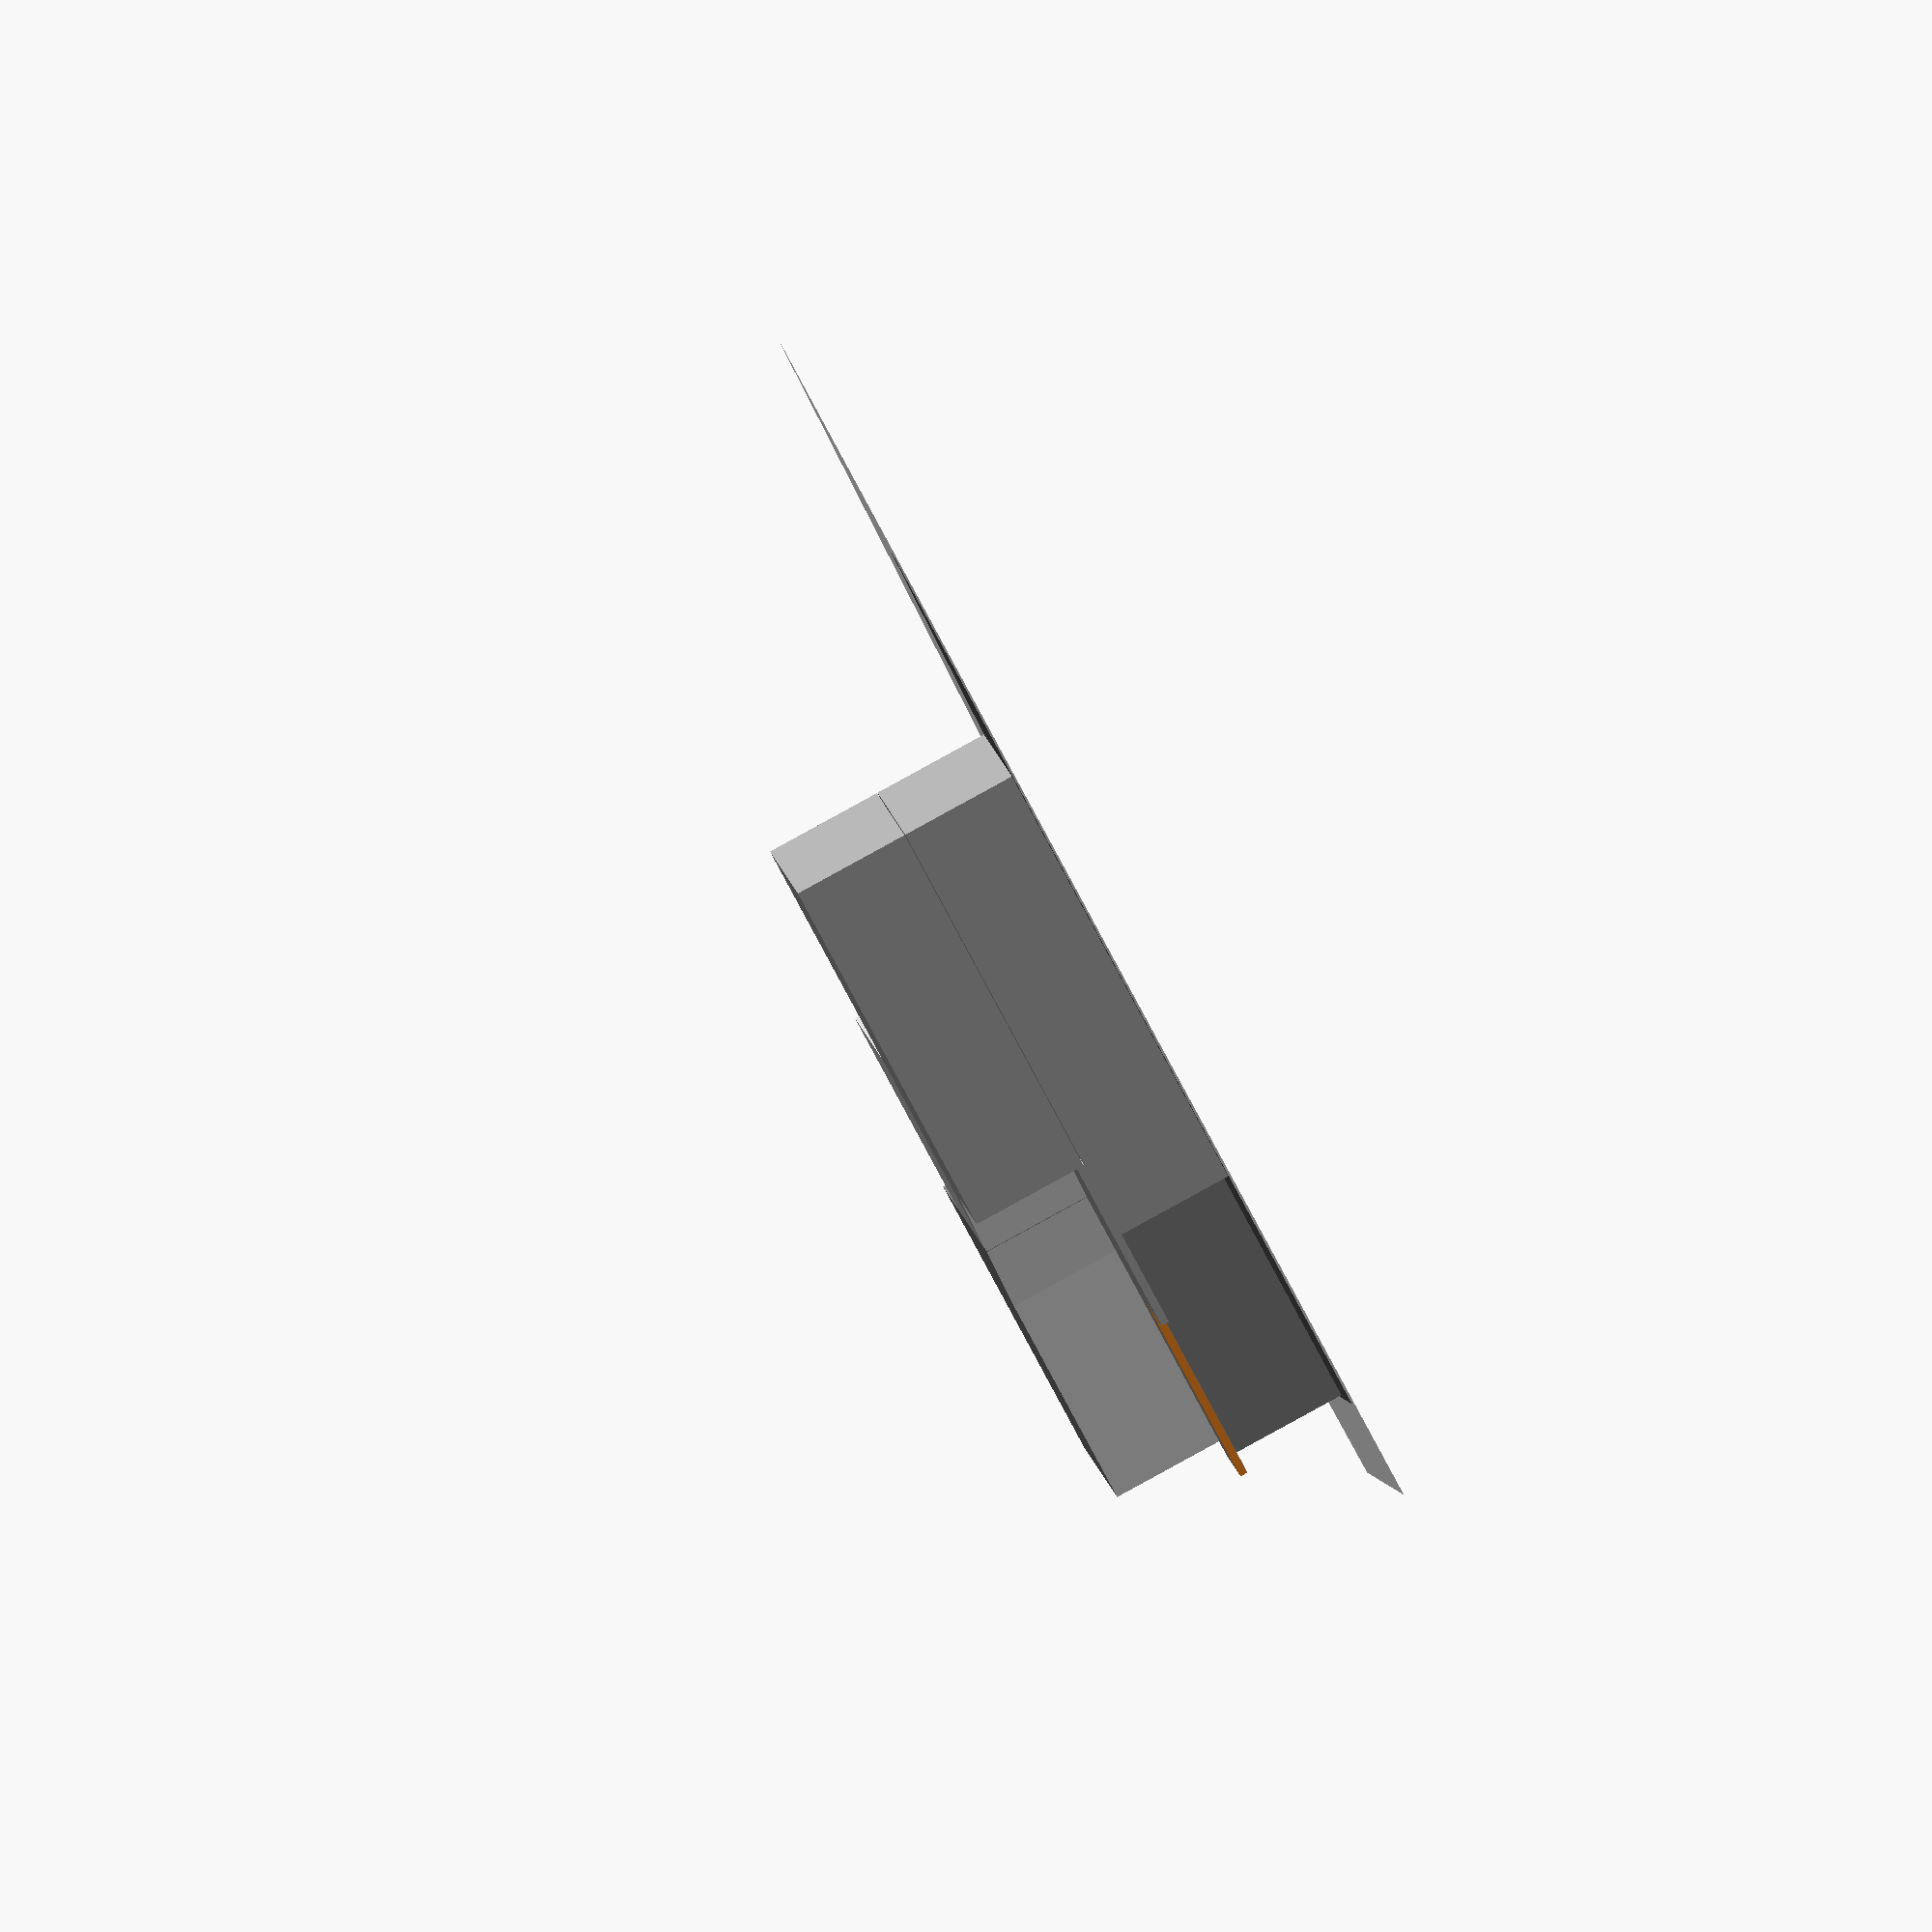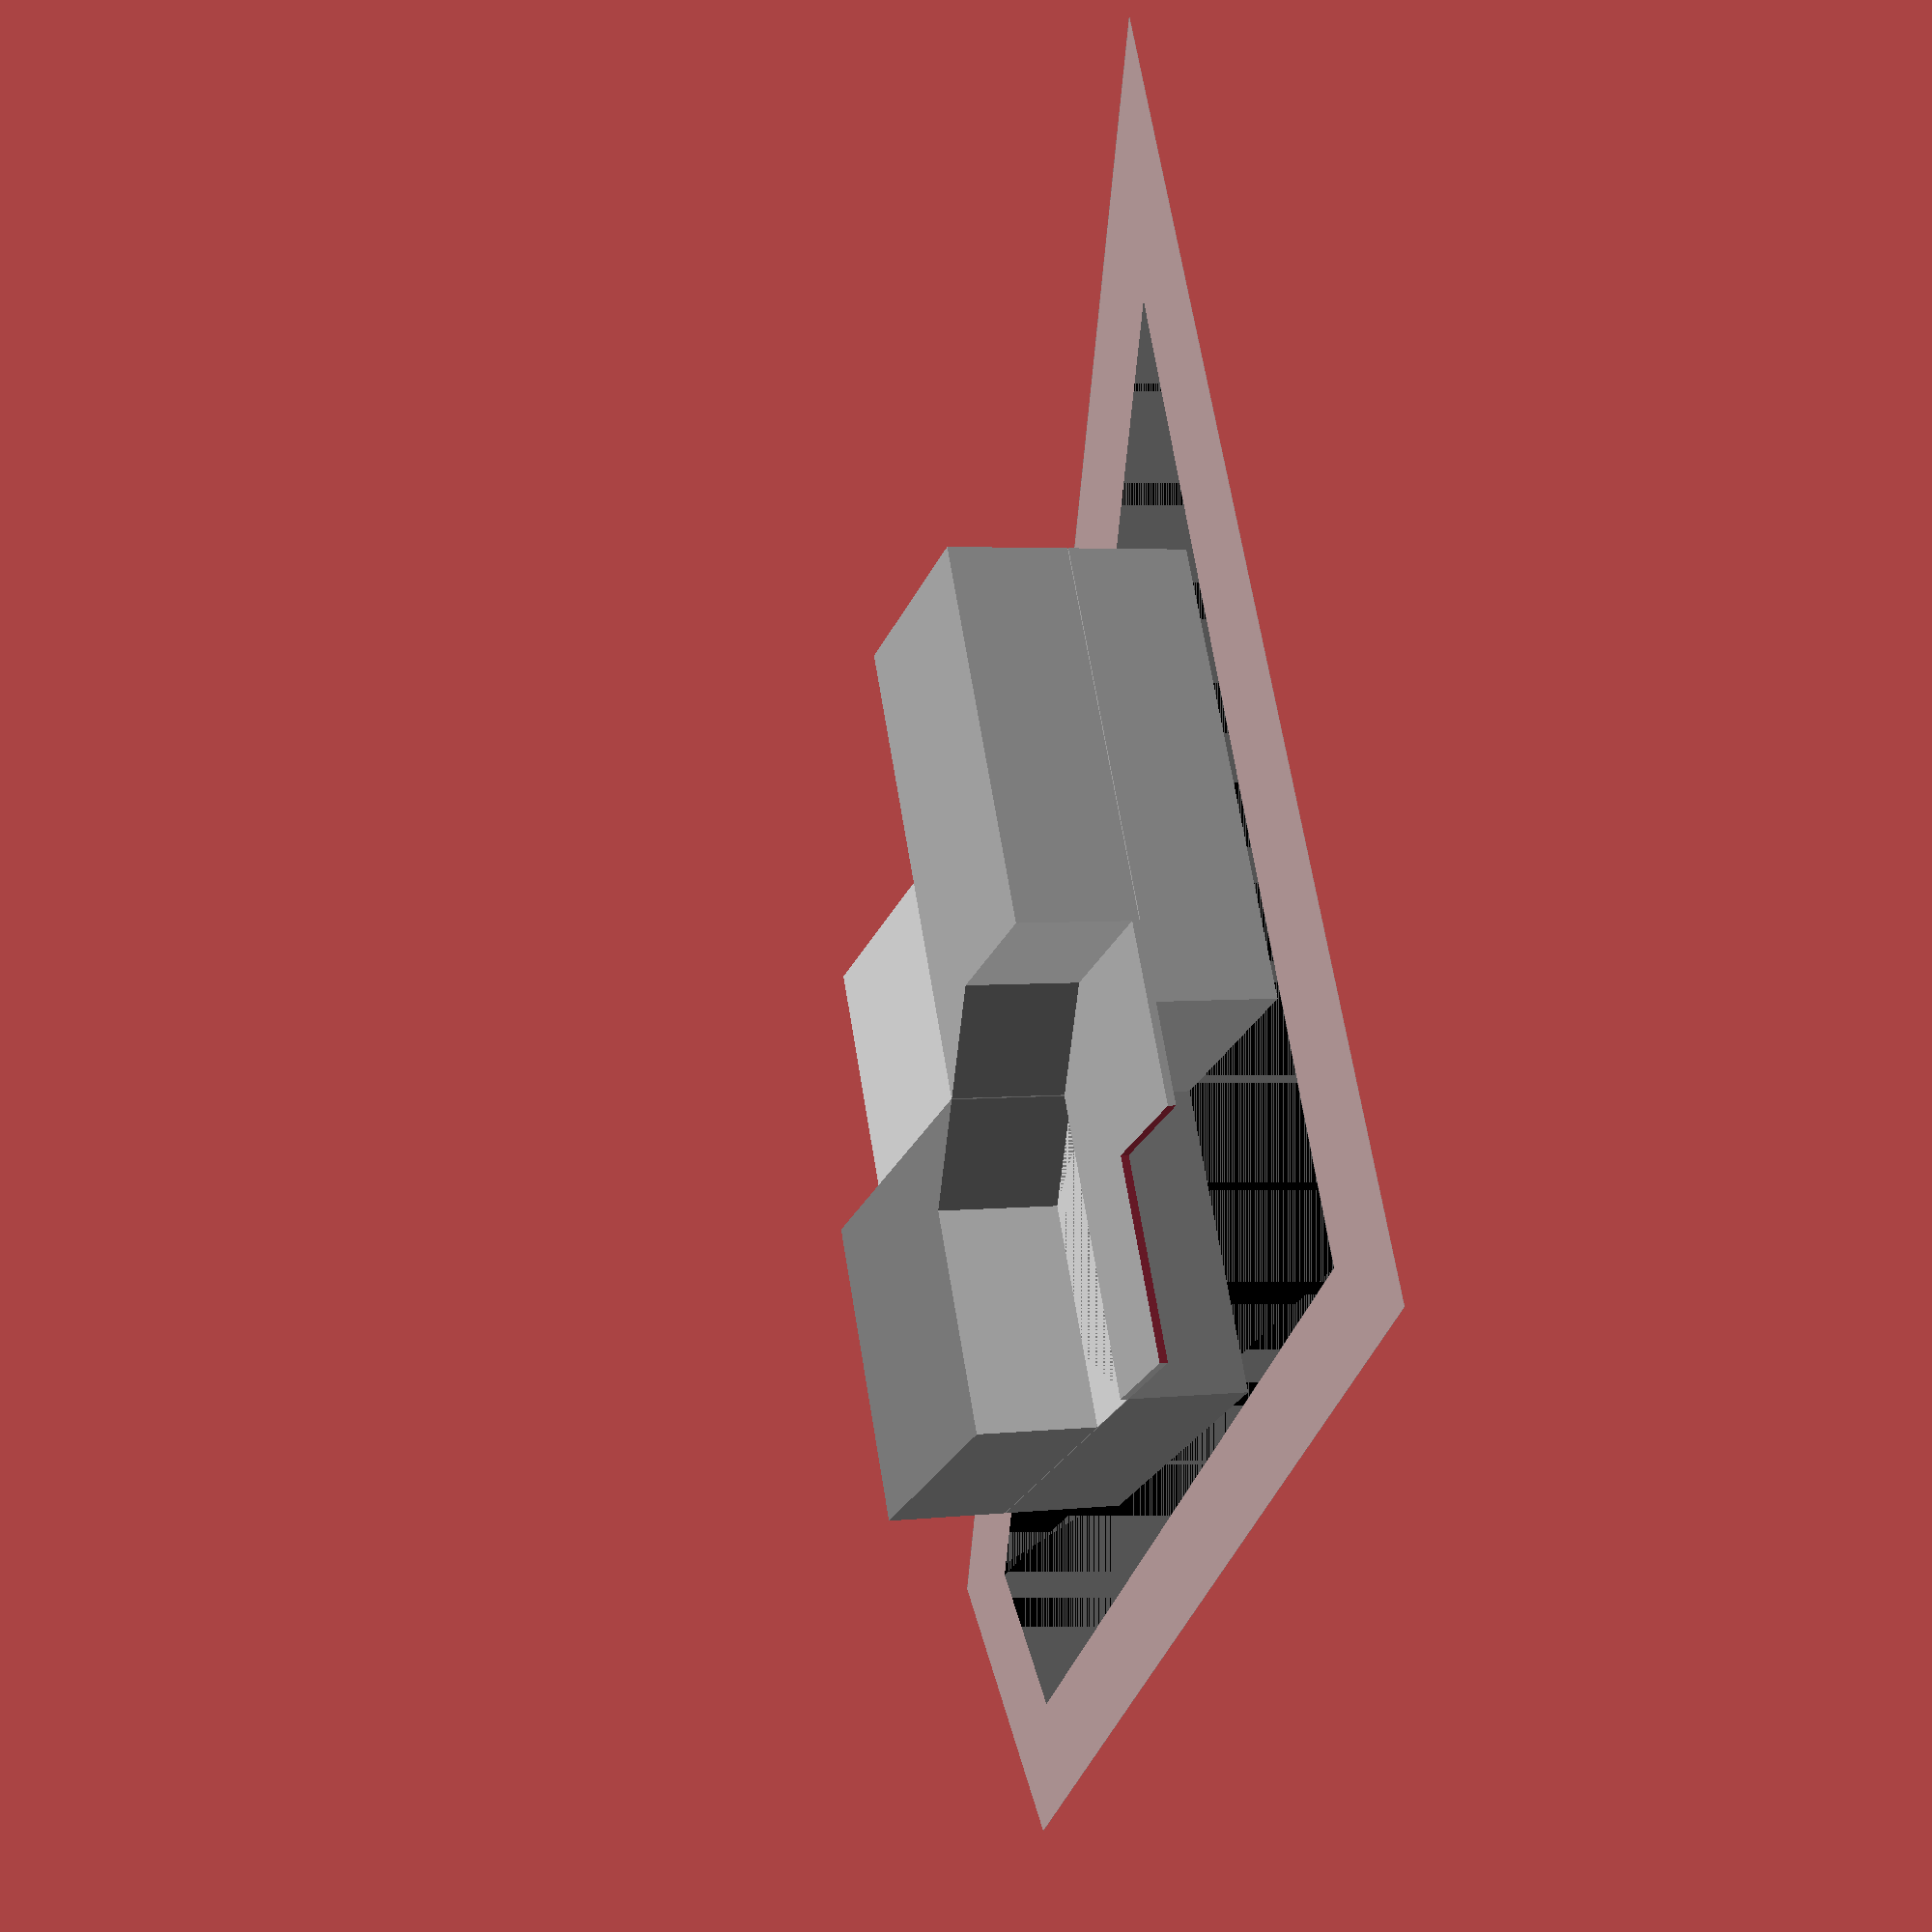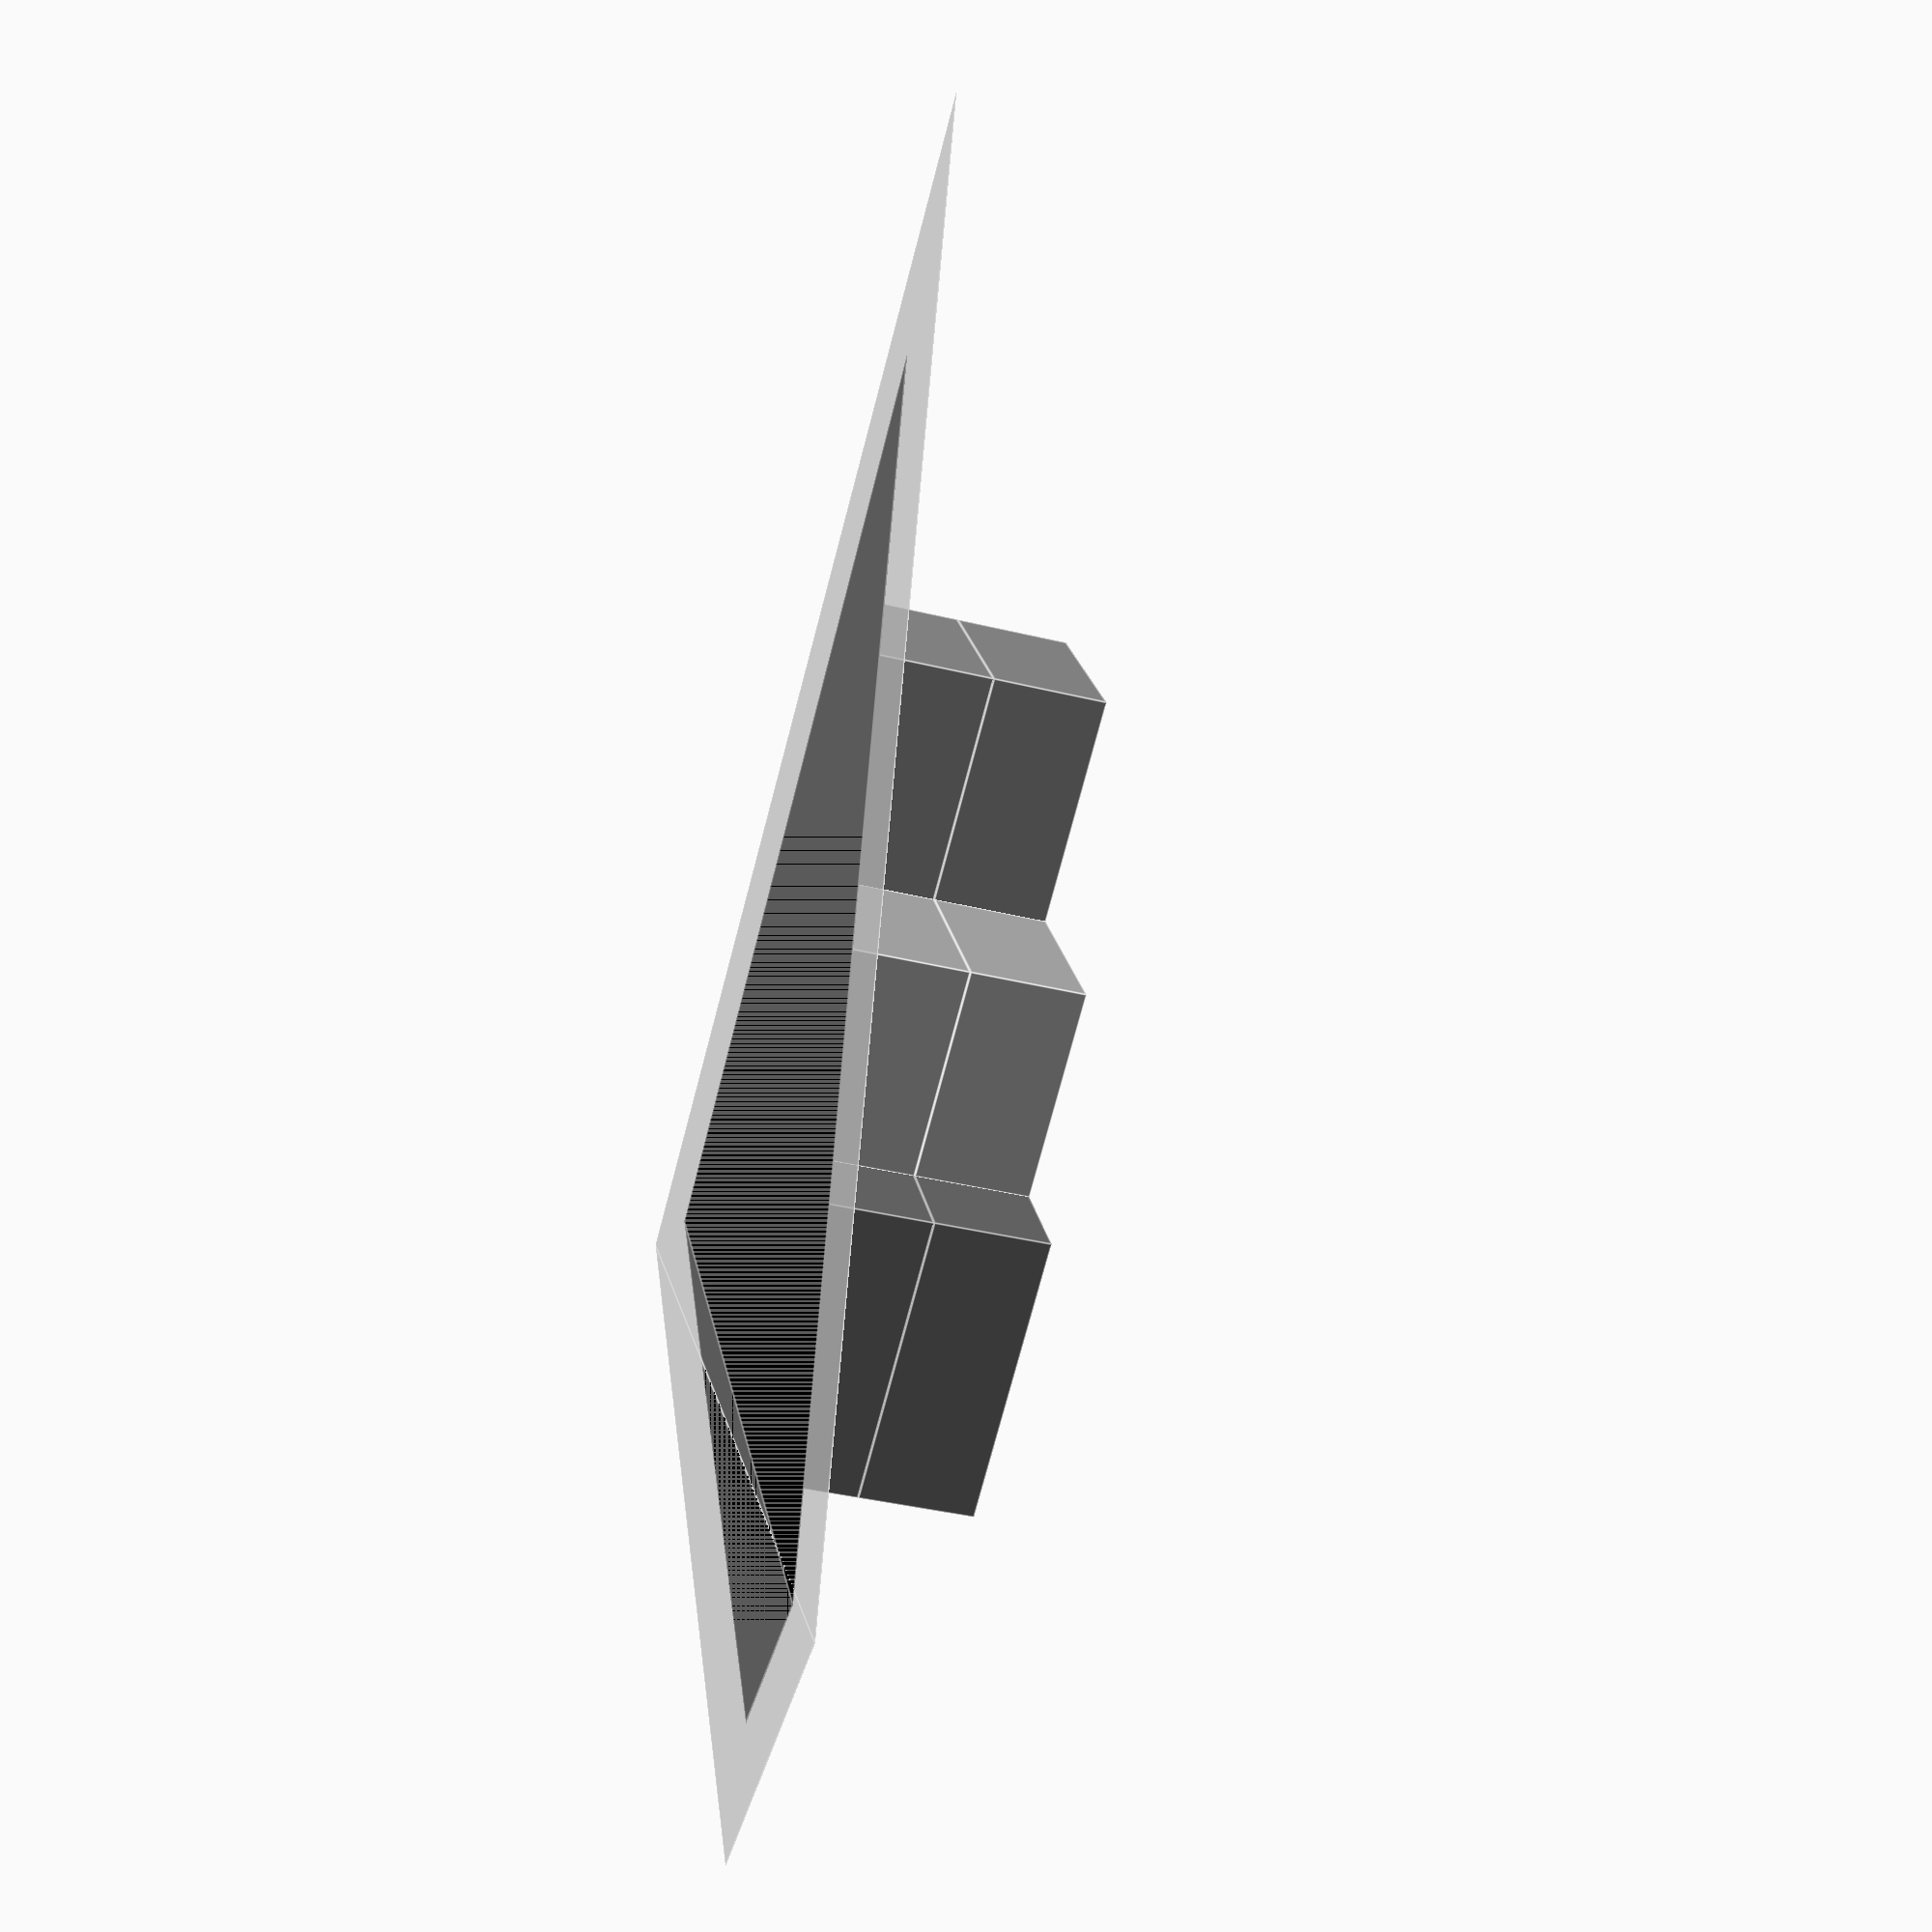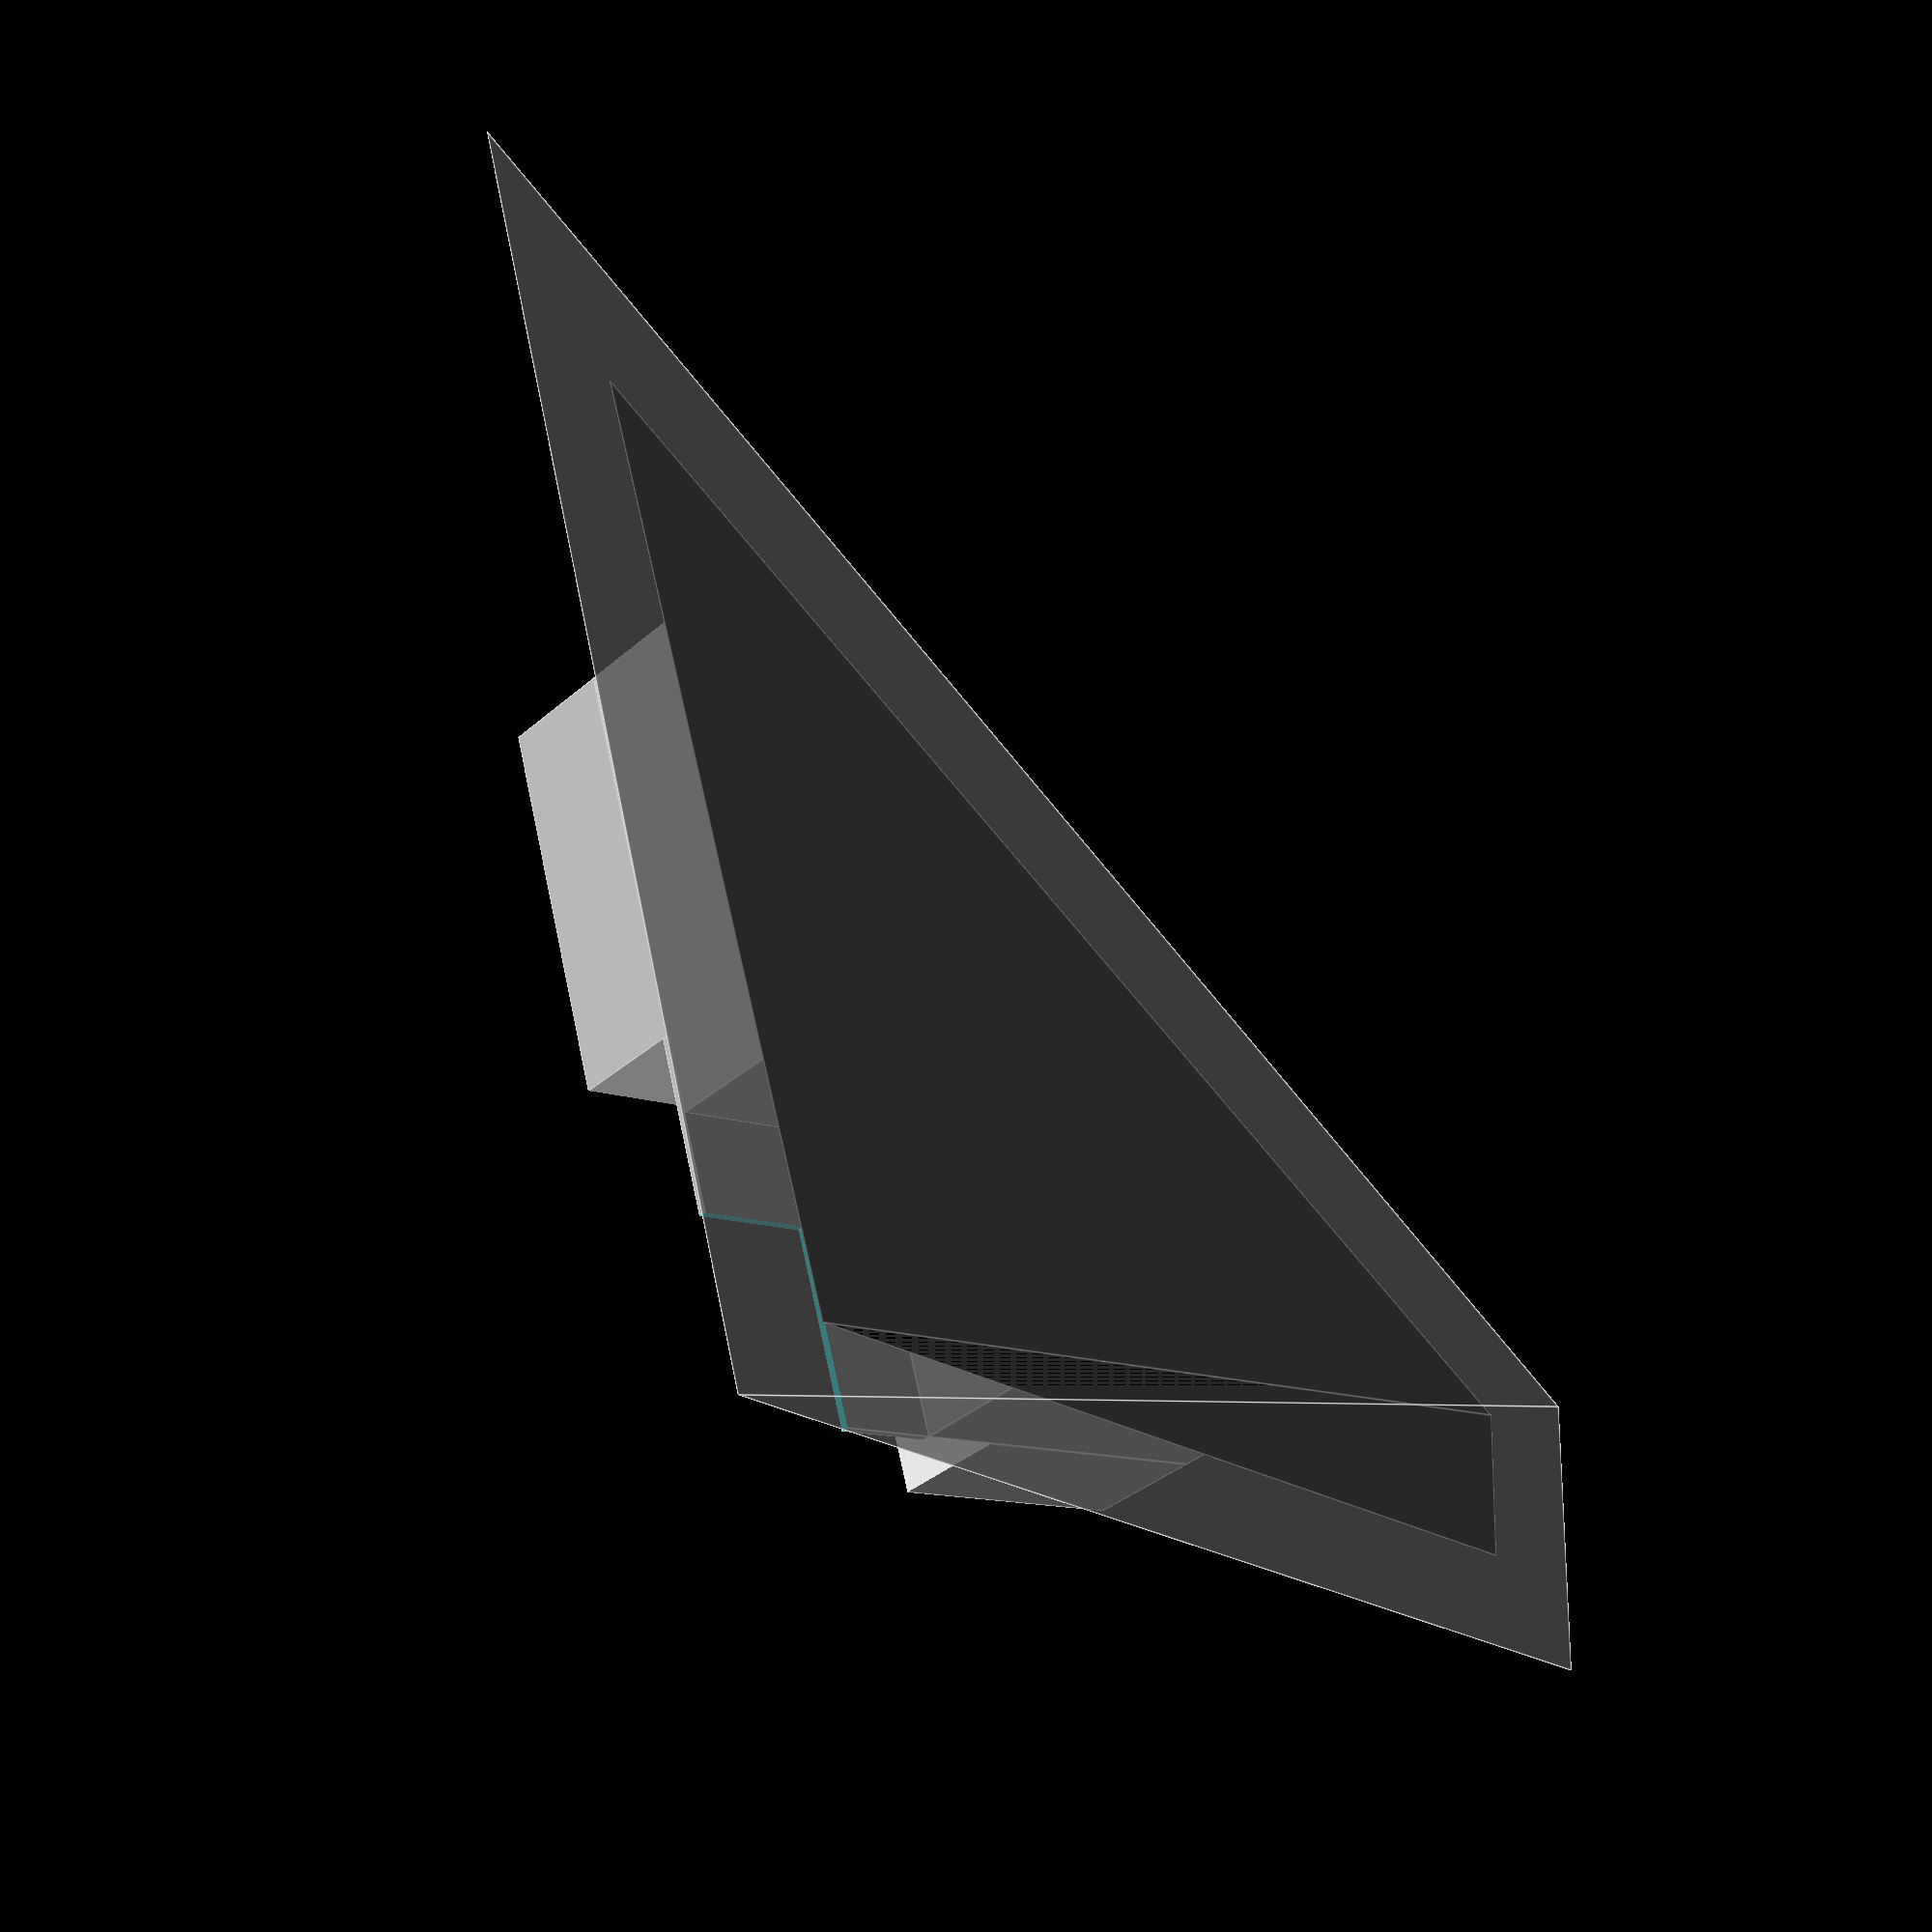
<openscad>
a = [[0,0],[0,2600],[750,2700],[3250,-600]];

b = [[250,250],[250,2600-220],[750-100,2700-265],[2650,-250]];

%polygon(a);
color("black") polygon(b);

module topfloor() {
    
    color("gray") translate([0,0,300]) cube([850, 1300, 300]);
}

module firstfloor() {
    
    color("gray") translate([0,0,000]) cube([850, 2000, 300]);
}

module alt1() {

rotate([0,0,36.8]) { 
    
    translate([1120,-200,0]) topfloor();
    translate([1120,-900,0]) firstfloor();    
}
}

module alt2() {

rotate([0,0,0]) { 
    
    translate([300,1000,000]) color("gray") cube([850, 850, 300]);

    translate([950,150,000]) color("lightgray") cube([850, 850, 300]);

    translate([300,1000,300]) color("gray") cube([850, 850, 300]);

    translate([950,580,300]) color("lightgray") cube([850, 425, 300]);

rotate([0,0,36.8]) { 
    translate([1980,-50,0]) cube([250,100,100]);
}
}
}


module alt3() {

rotate([0,0,0]) { 

color("gray") difference() {    
     hull() {
    translate([300,1000,000]) cube([850, 850, 300]);

    translate([950,150,000]) cube([850, 850, 300]);

    translate([300,1000,300]) color("gray") cube([850, 850, 300]);

    translate([950,150,300]) cube([850, 850, 300]);
}

    translate([1060,145,305]) cube([750, 750, 300]);

}


rotate([0,0,36.8]) { 
    translate([1980,-50,0]) cube([250,100,100]);
}
}
}

module original() {
    rotate([0,0,-10]) { translate([250,700,000]) color("gray") cube([1300, 500, 300]);
    }
}


// spacer
module spacer() {
rotate([0,0,36.8]) {    
    translate([1980,-50,0]) cube([250,100,100]);
}
translate([0,1000,0]) cube([250,100,100]);

translate([500,2410,0]) 
rotate([0,0,98]) {    
cube([250,100,100]);
}

translate([1400,-0,0]) 
rotate([0,0,-100]) {    
cube([250,100,100]);
}

}

module firstfloor() {
// 700x800 block
color("gray") translate([100,300+500+wallthick,0]) cube([700+wallthick, 800+wallthick, 300]);

// 500x500 block
color("lightgray") translate([100+700+wallthick,300+500+wallthick,0]) cube([500+wallthick, 500+wallthick, 300]);

// 1100x500 block
color("darkgray") translate([100+700+wallthick,300,0]) cube([1100+wallthick, 500+wallthick, 300]);
}

module secondfloor() {
difference() {
    
    union() {
// 700x800 block
color("gray") translate([100,300+500+wallthick,300]) cube([700+wallthick, 800+wallthick, 300]);

// 500x500 block
color("lightgray") translate([100+700+wallthick,300+500+wallthick,300]) cube([500+wallthick, 500+wallthick, 300]);

// 1100x500 block
color("darkgray") translate([100+700+wallthick,300,300]) cube([1100+wallthick, 500+wallthick, 300]);
    }
    
// terrace cutout
color("lightgray") {
union() {
hull() {
translate([100-1,300-1,300]) cube([500+wallthick, 500+200+wallthick, 320]);    

translate([500-1,300-1,300]) cube([500+wallthick, 300+wallthick, 320]);    
}        
    }           
    }    
}
}


//alt1();
//spacer();

wallthick = 2*25;

rotate([0,0,-11]) {    
firstfloor();
translate([0,0,2]) secondfloor(); 
 
 // terrace
 difference() {
 color("darkgray") translate([100,300,300]) cube([900+wallthick, 500+wallthick, 20]);
    
    // terrace cutout 
    translate([100-1,300-1,300-10]) cube([450+wallthick, 250+wallthick, 50]);     
 }      
     
}
</openscad>
<views>
elev=272.4 azim=184.1 roll=61.3 proj=o view=wireframe
elev=356.7 azim=232.2 roll=68.8 proj=p view=solid
elev=37.5 azim=202.7 roll=252.3 proj=p view=edges
elev=215.8 azim=95.1 roll=40.9 proj=p view=edges
</views>
